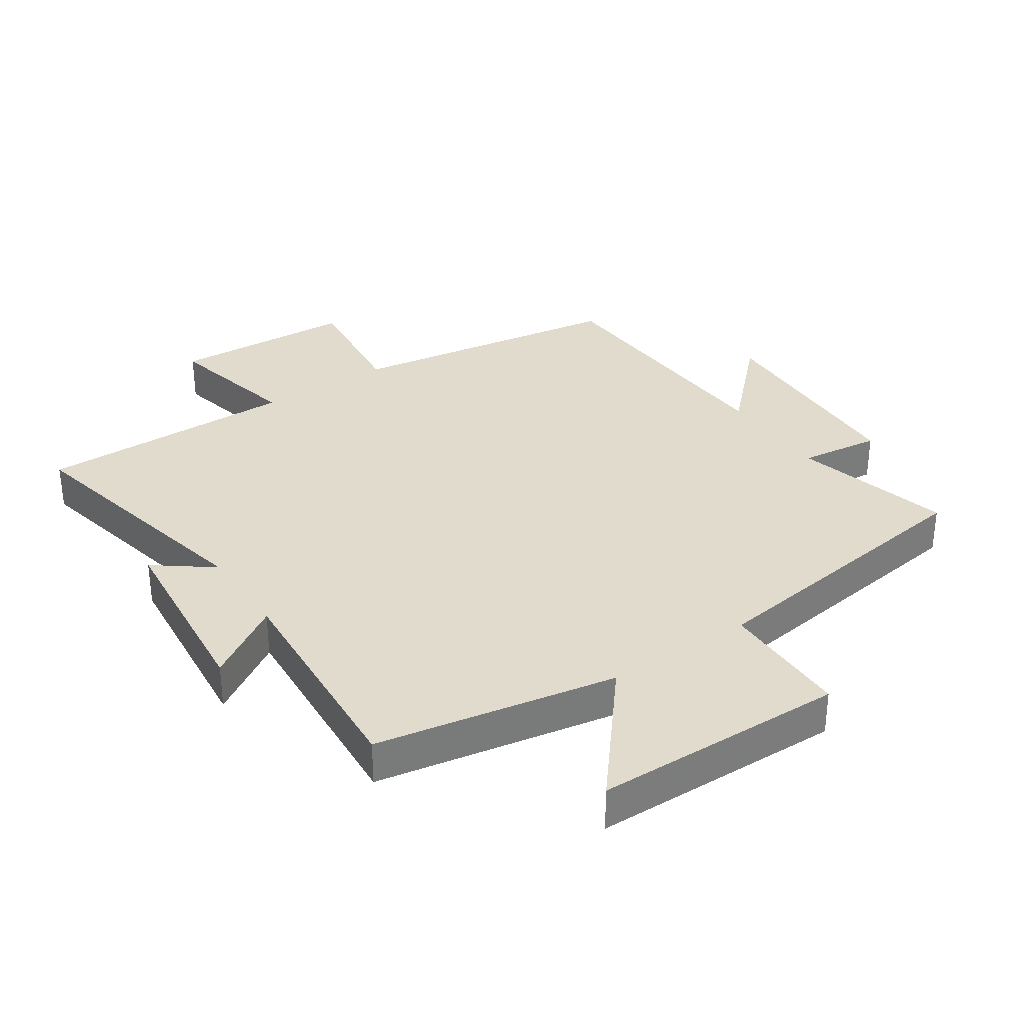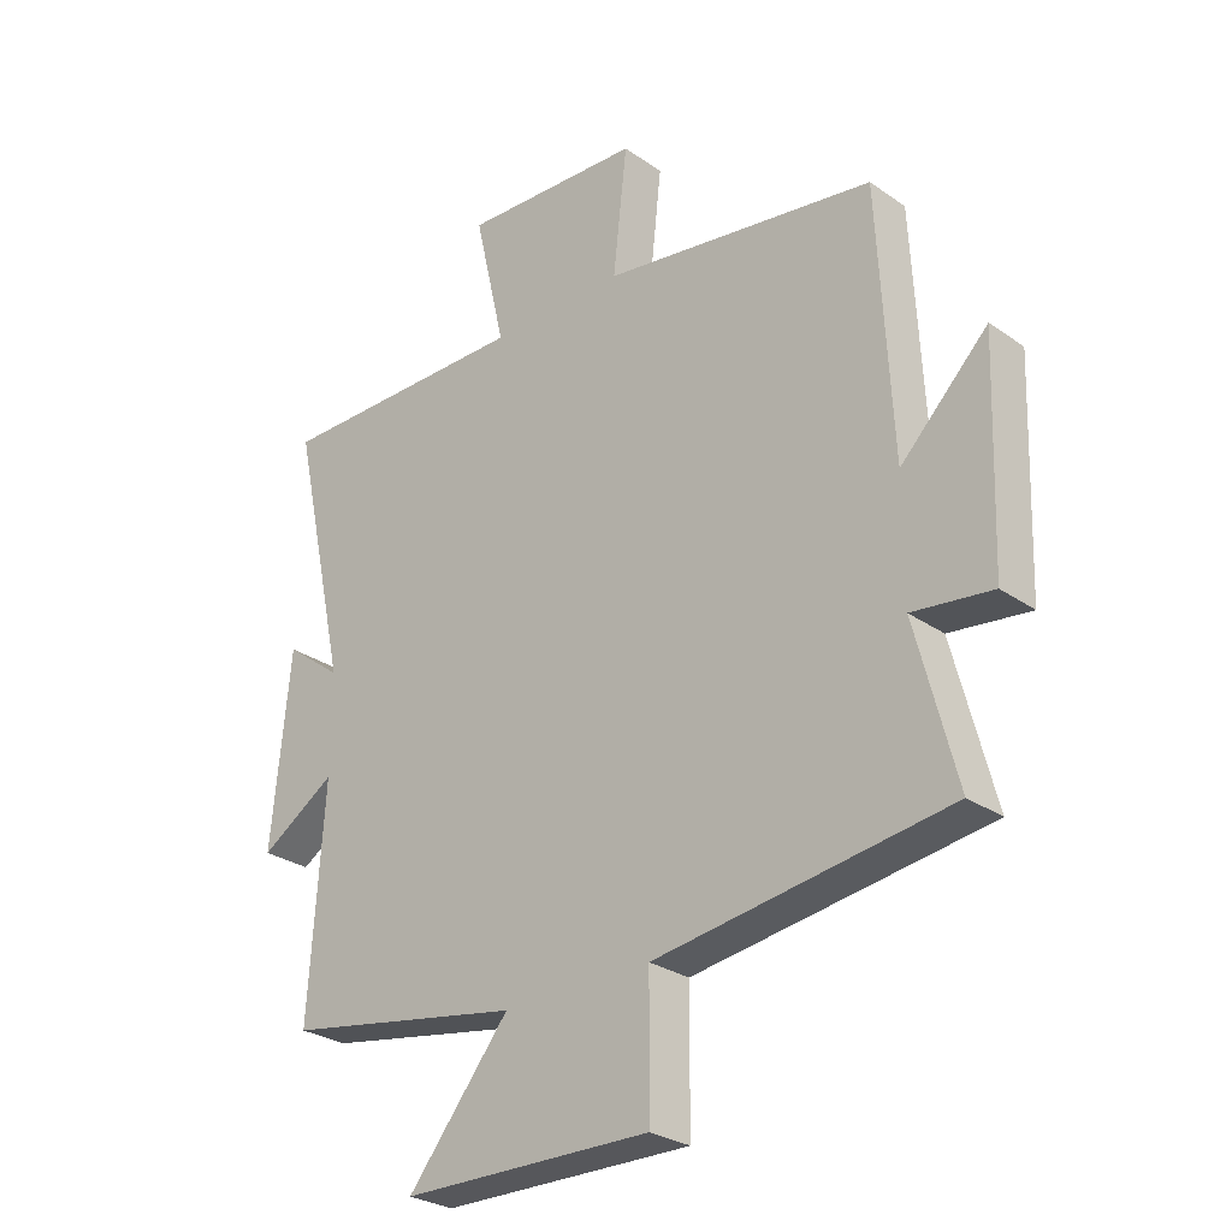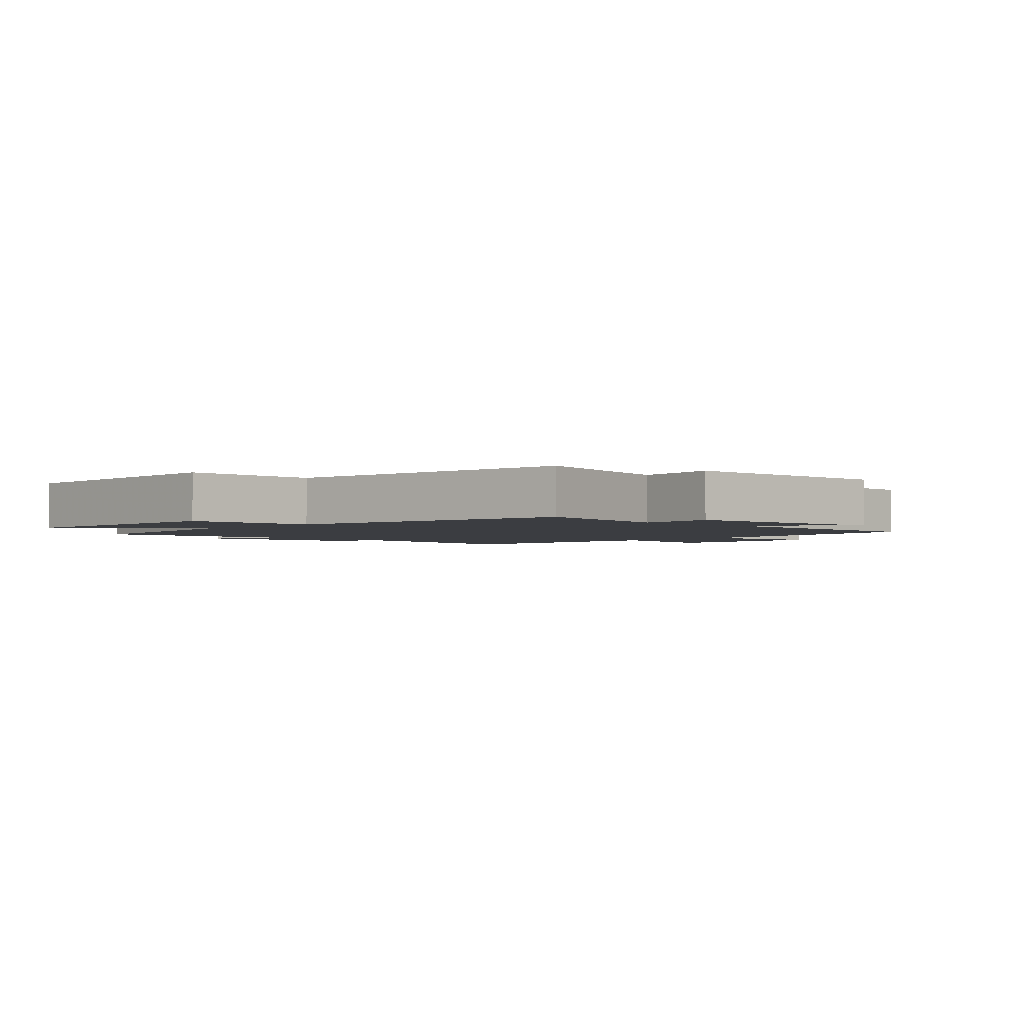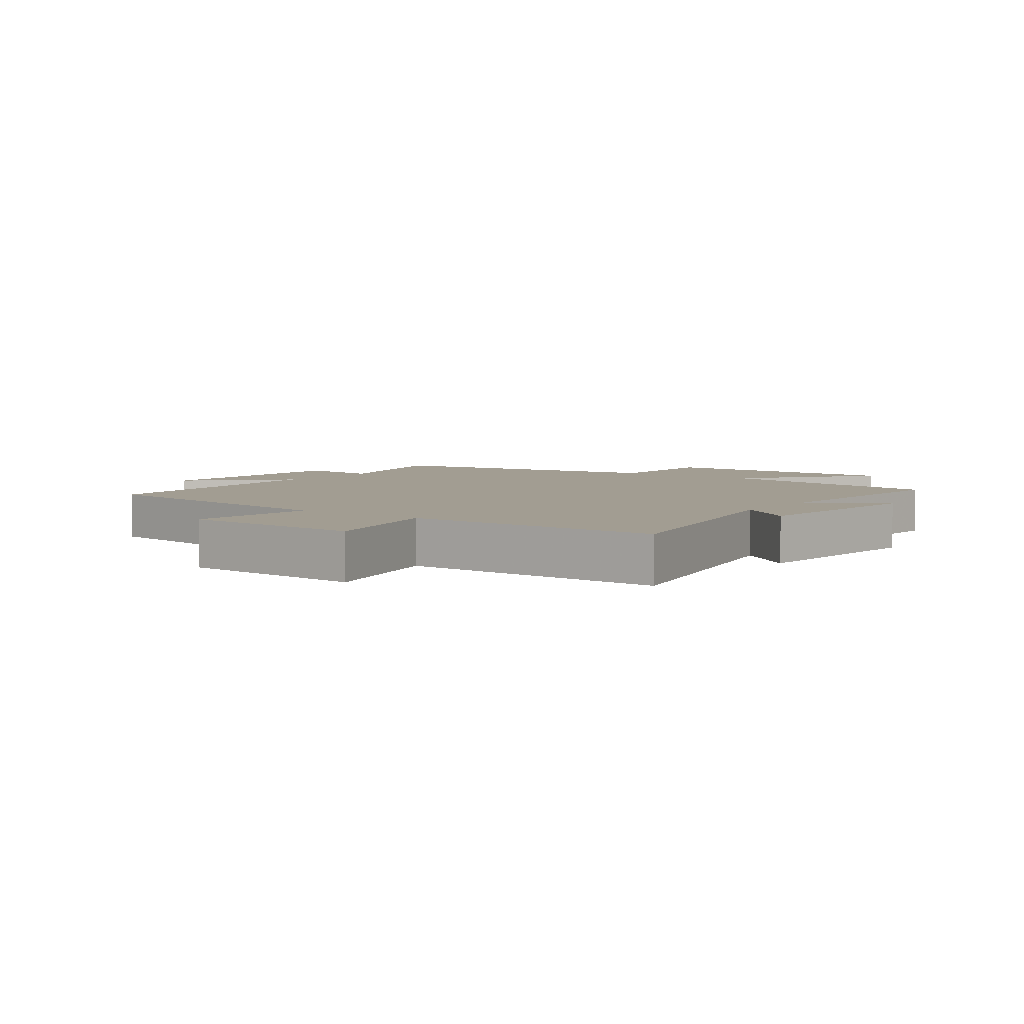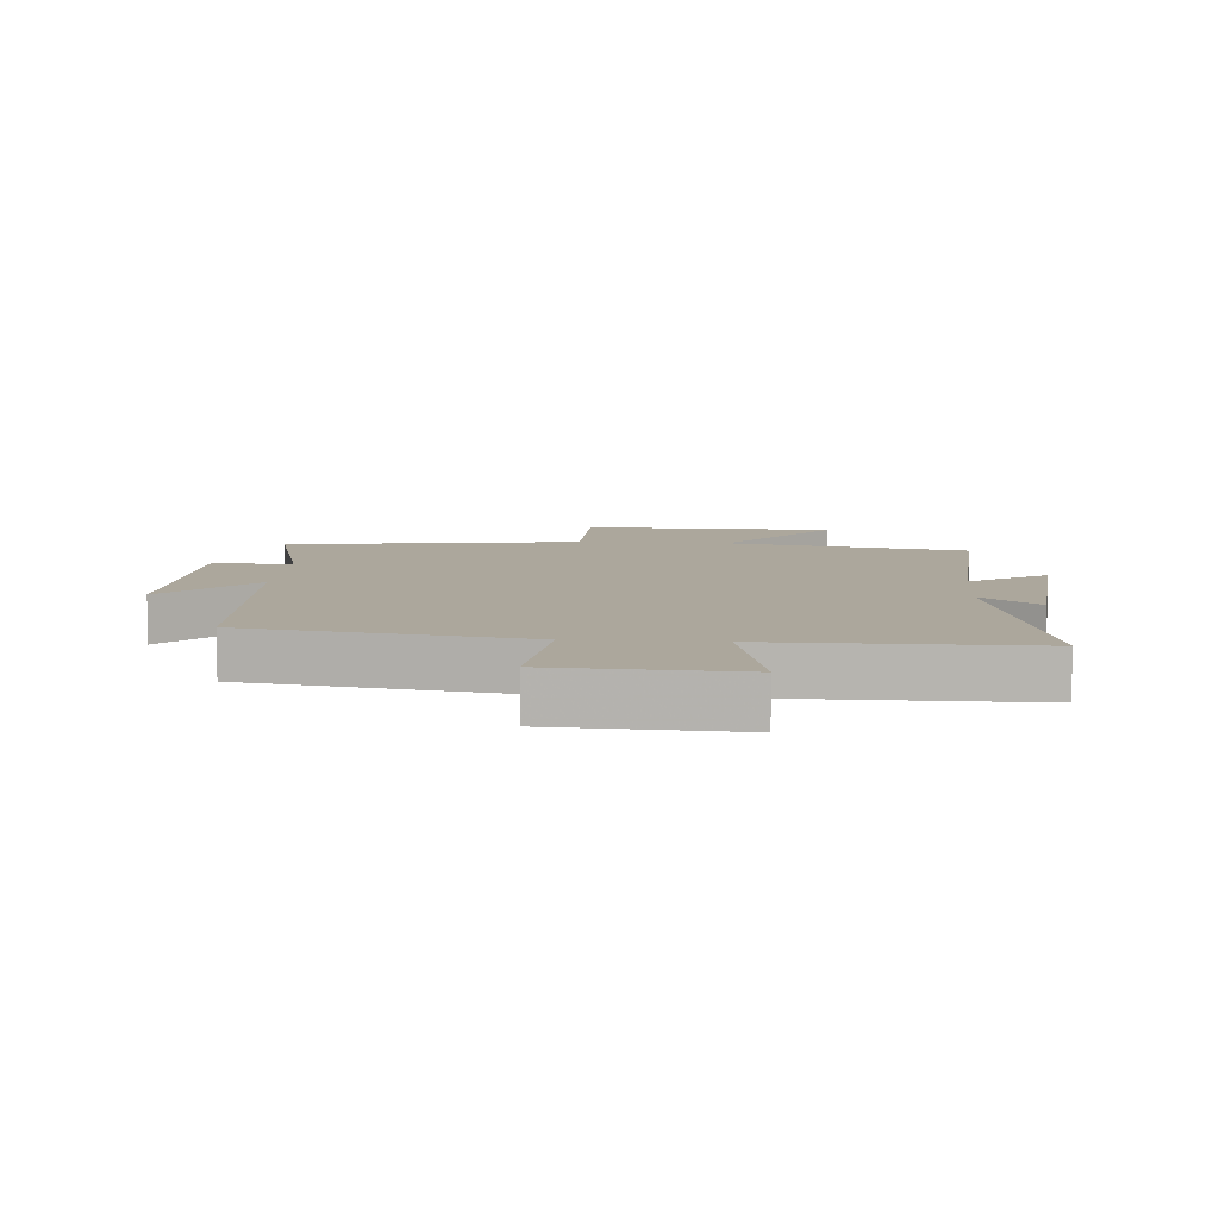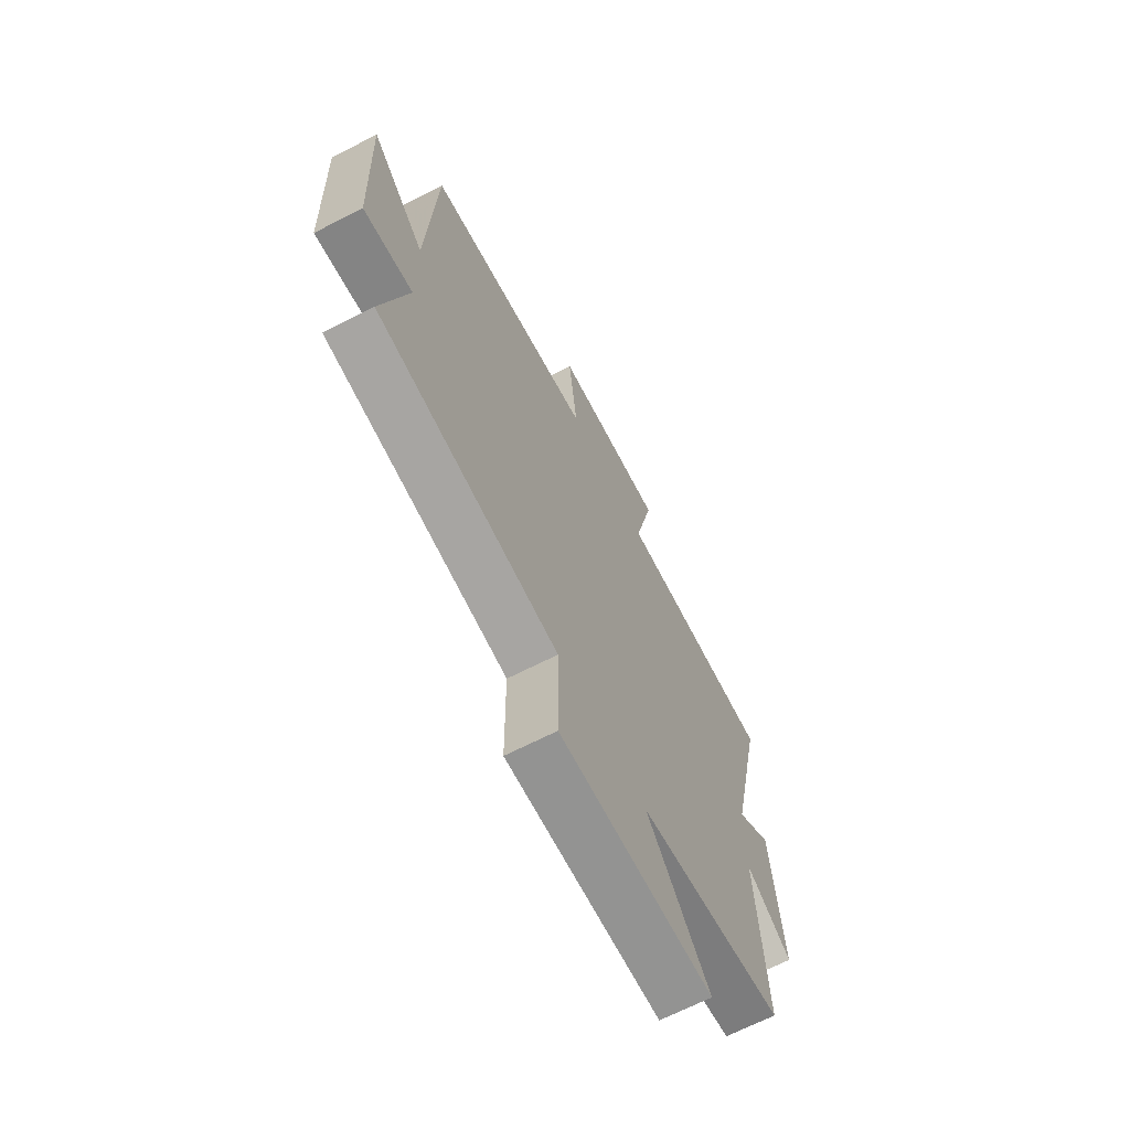
<metadata>
{"format":"obj","ext":"obj","renderer":"f3d","projection":"perspective","resolution":1024,"background":"white","views":[{"elev":33.2,"azim":146.2,"up":"+Y"},{"elev":-27.9,"azim":-136.6,"up":"+Z"},{"elev":-2.3,"azim":-133.2,"up":"+Y"},{"elev":4.9,"azim":36.2,"up":"+Y"},{"elev":8.4,"azim":4.3,"up":"+Y"},{"elev":-67.4,"azim":-62.8,"up":"+Z"}]}
</metadata>
<code>
v 0.524 0.07 -0.432
v 0.142 0.07 -0.5
v 0.305 0.07 -0.7
v -0.095 0.07 -0.706
v -0.096 0.07 -0.5
v -0.565 0.07 -0.434
v -0.5 0.07 -0.183
v -0.628 0.07 -0.199
v -0.64 0.07 0.149
v -0.5 0.07 0.009
v -0.478 0.07 0.433
v -0.039 0.07 0.5
v -0.061 0.07 0.702
v 0.229 0.07 0.716
v 0.179 0.07 0.5
v 0.591 0.07 0.502
v 0.5 0.07 0.087
v 0.591 0.07 0.156
v 0.621 0.07 -0.15
v 0.5 0.07 -0.073
v 0.524 0 -0.432
v 0.142 0 -0.5
v 0.305 0 -0.7
v -0.095 0 -0.706
v -0.096 0 -0.5
v -0.565 0 -0.434
v -0.5 0 -0.183
v -0.628 0 -0.199
v -0.64 0 0.149
v -0.5 0 0.009
v -0.478 0 0.433
v -0.039 0 0.5
v -0.061 0 0.702
v 0.229 0 0.716
v 0.179 0 0.5
v 0.591 0 0.502
v 0.5 0 0.087
v 0.591 0 0.156
v 0.621 0 -0.15
v 0.5 0 -0.073
f 17 18 19 20
f 15 16 17
f 15 17 20
f 12 13 14 15
f 20 1 2
f 15 20 2
f 12 15 2
f 11 12 2
f 10 11 2
f 7 8 9 10
f 5 6 7
f 10 2 3
f 7 10 3
f 5 7 3
f 3 4 5
f 40 39 38 37
f 37 36 35
f 40 37 35
f 35 34 33 32
f 22 21 40
f 22 40 35
f 22 35 32
f 22 32 31
f 22 31 30
f 30 29 28 27
f 27 26 25
f 23 22 30
f 23 30 27
f 23 27 25
f 25 24 23
f 1 21 22 2
f 2 22 23 3
f 3 23 24 4
f 4 24 25 5
f 5 25 26 6
f 6 26 27 7
f 7 27 28 8
f 8 28 29 9
f 9 29 30 10
f 10 30 31 11
f 11 31 32 12
f 12 32 33 13
f 13 33 34 14
f 14 34 35 15
f 15 35 36 16
f 16 36 37 17
f 17 37 38 18
f 18 38 39 19
f 19 39 40 20
f 20 40 21 1

</code>
